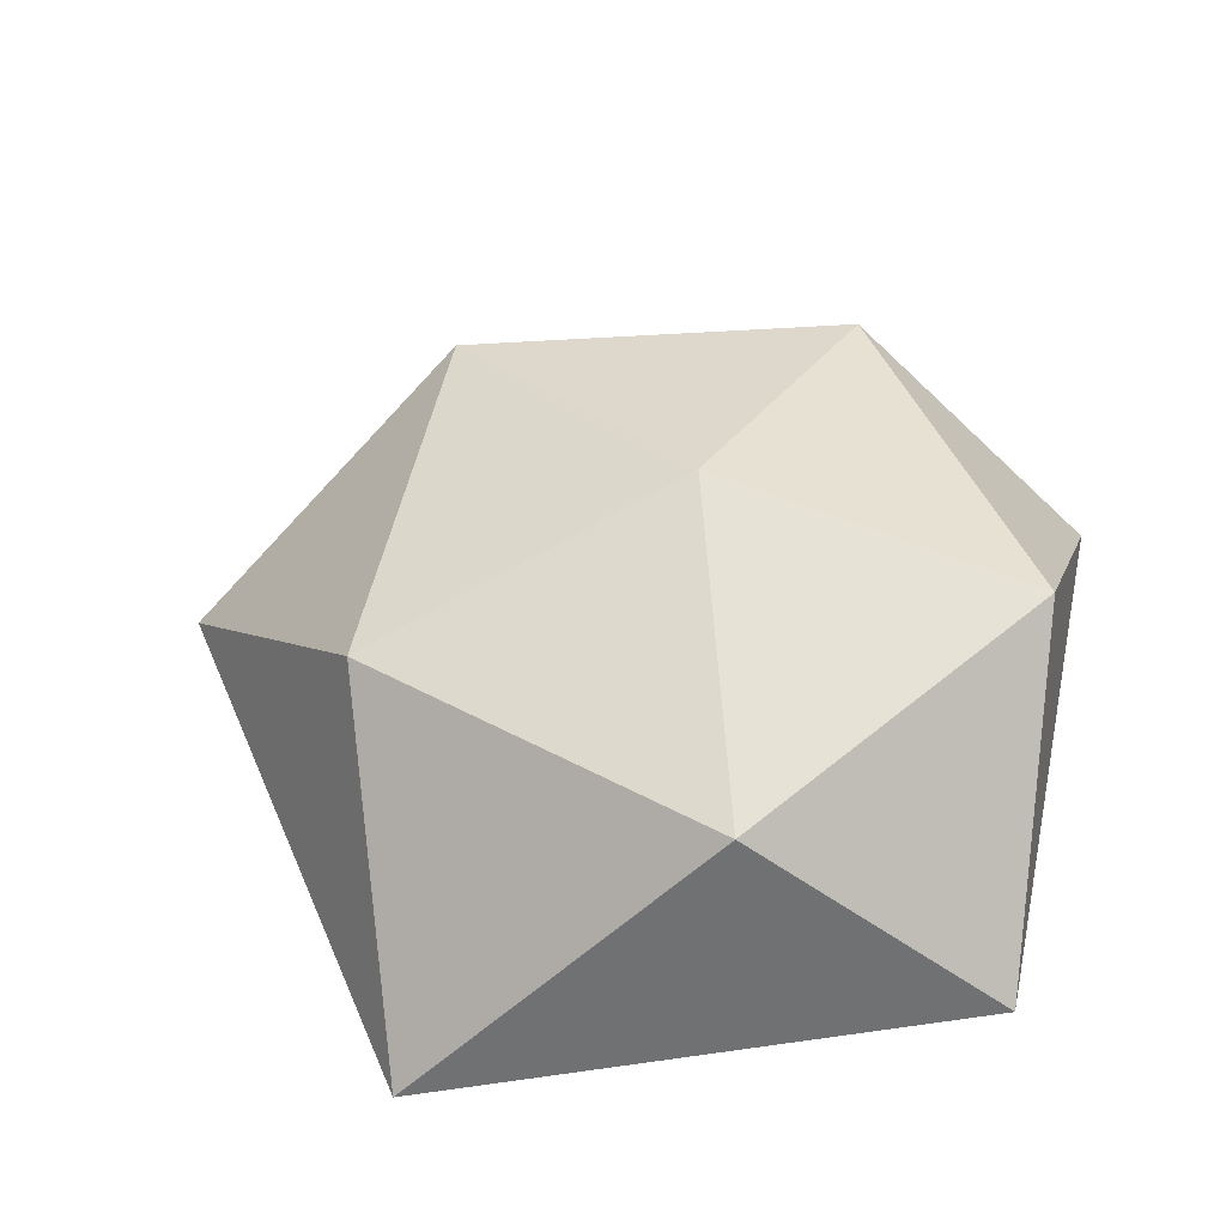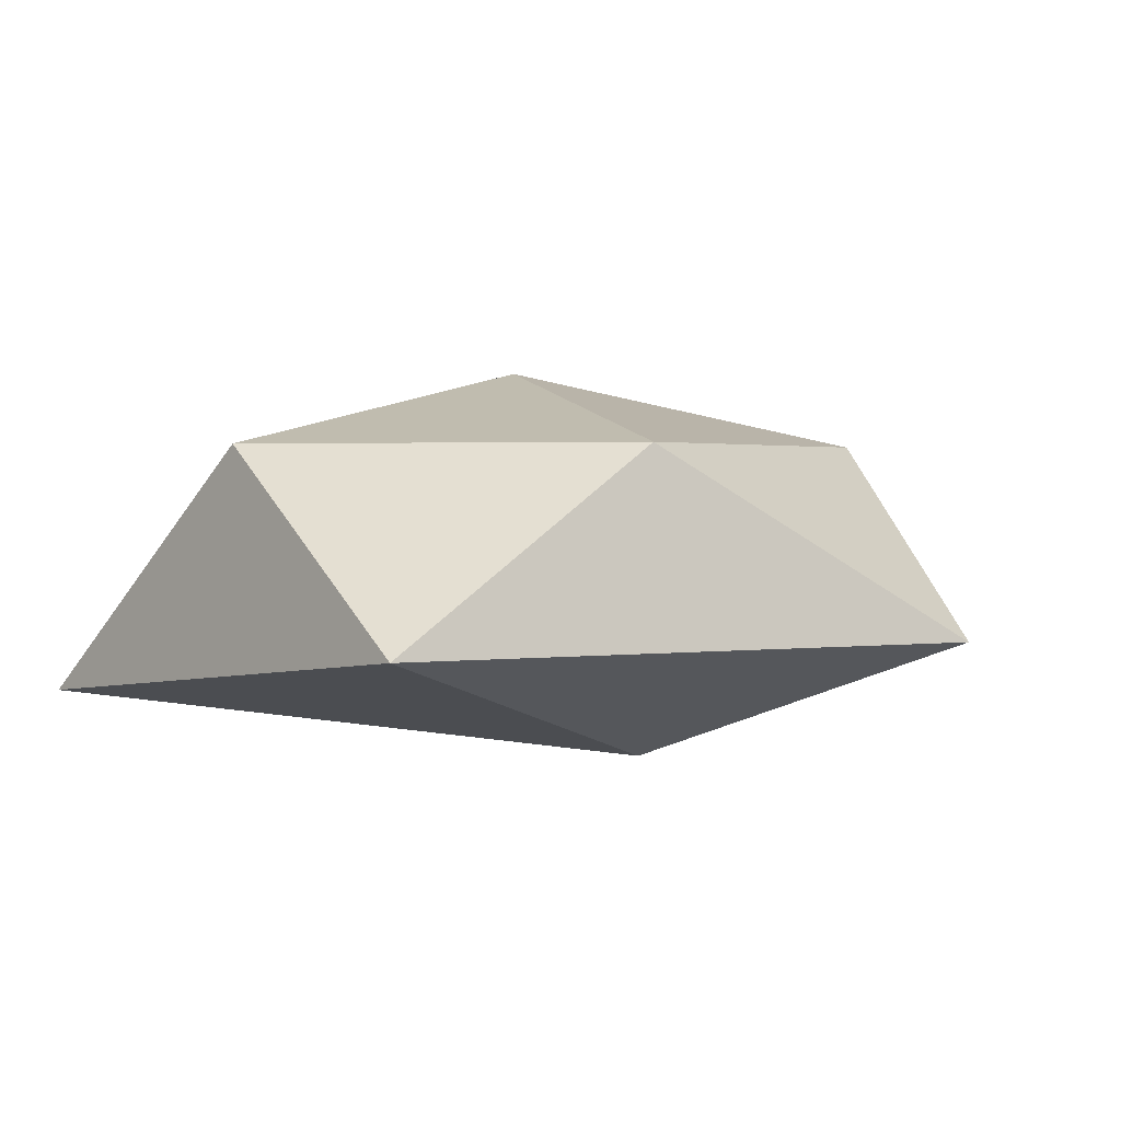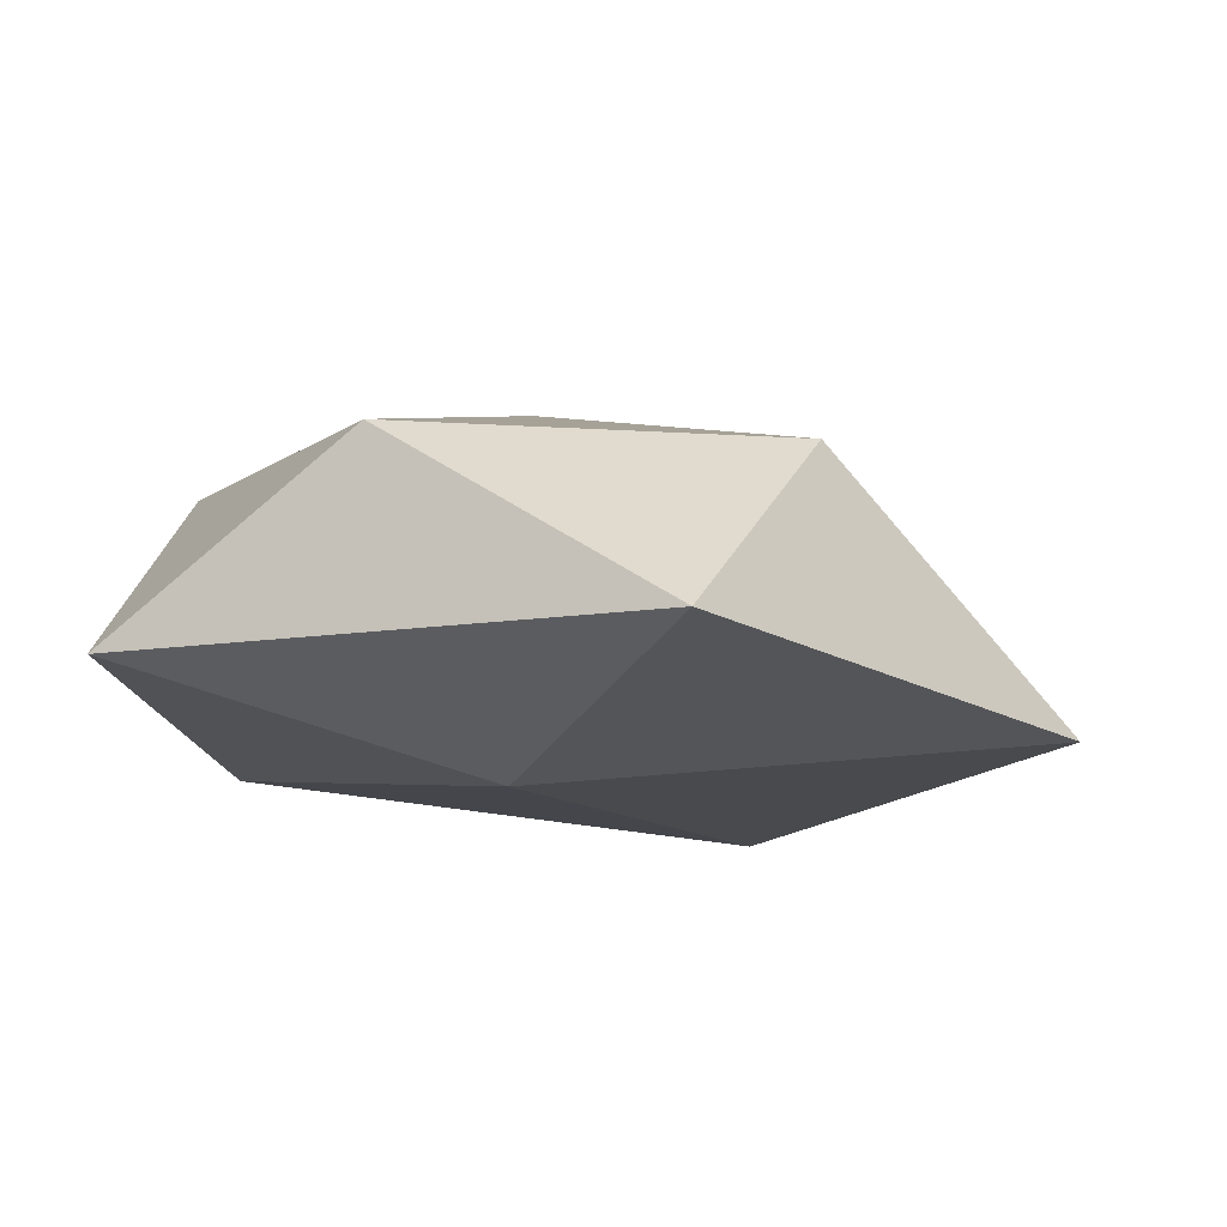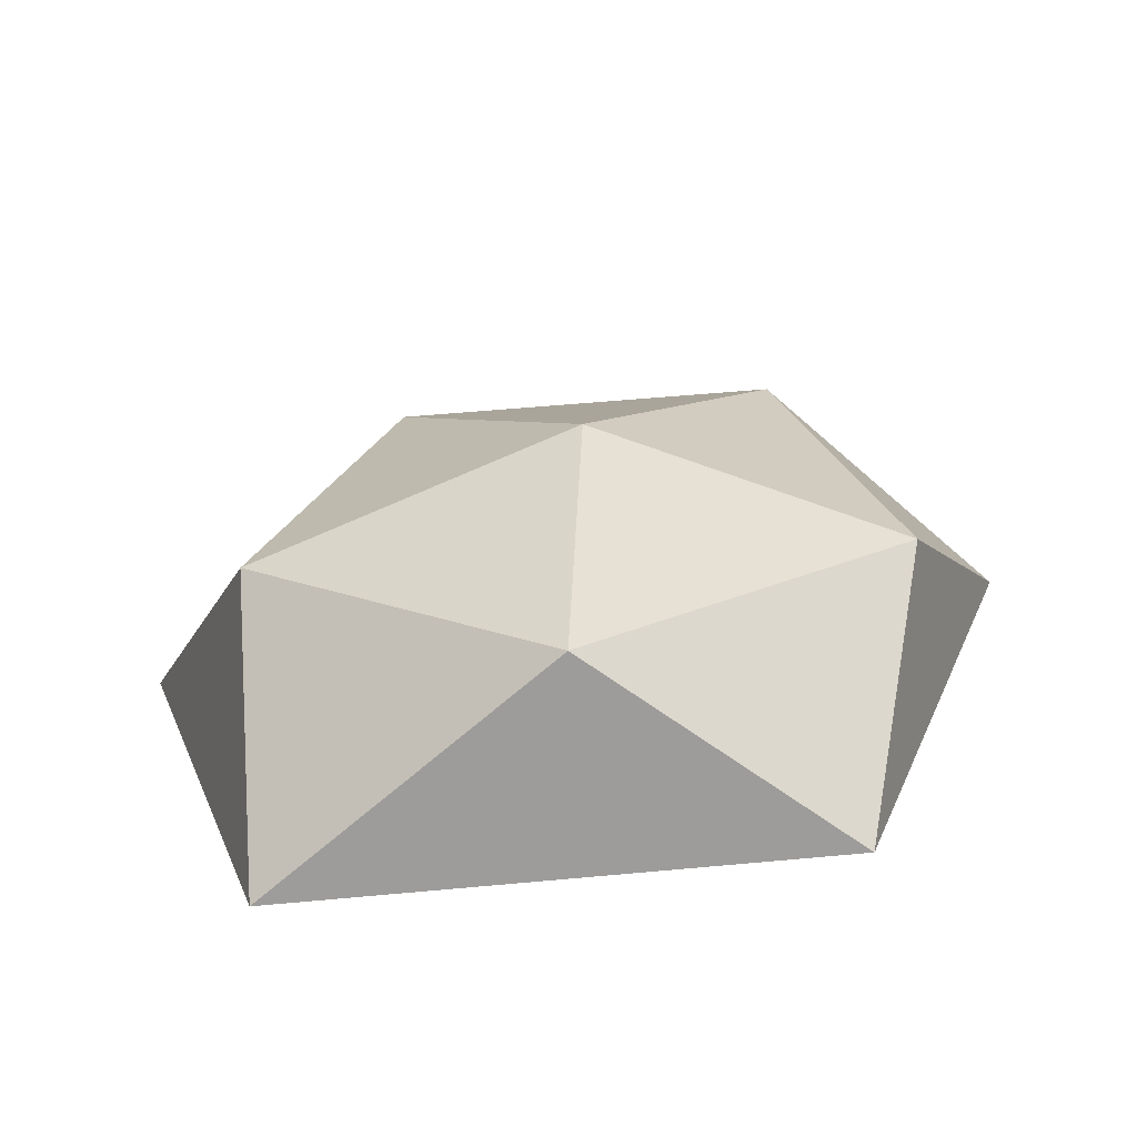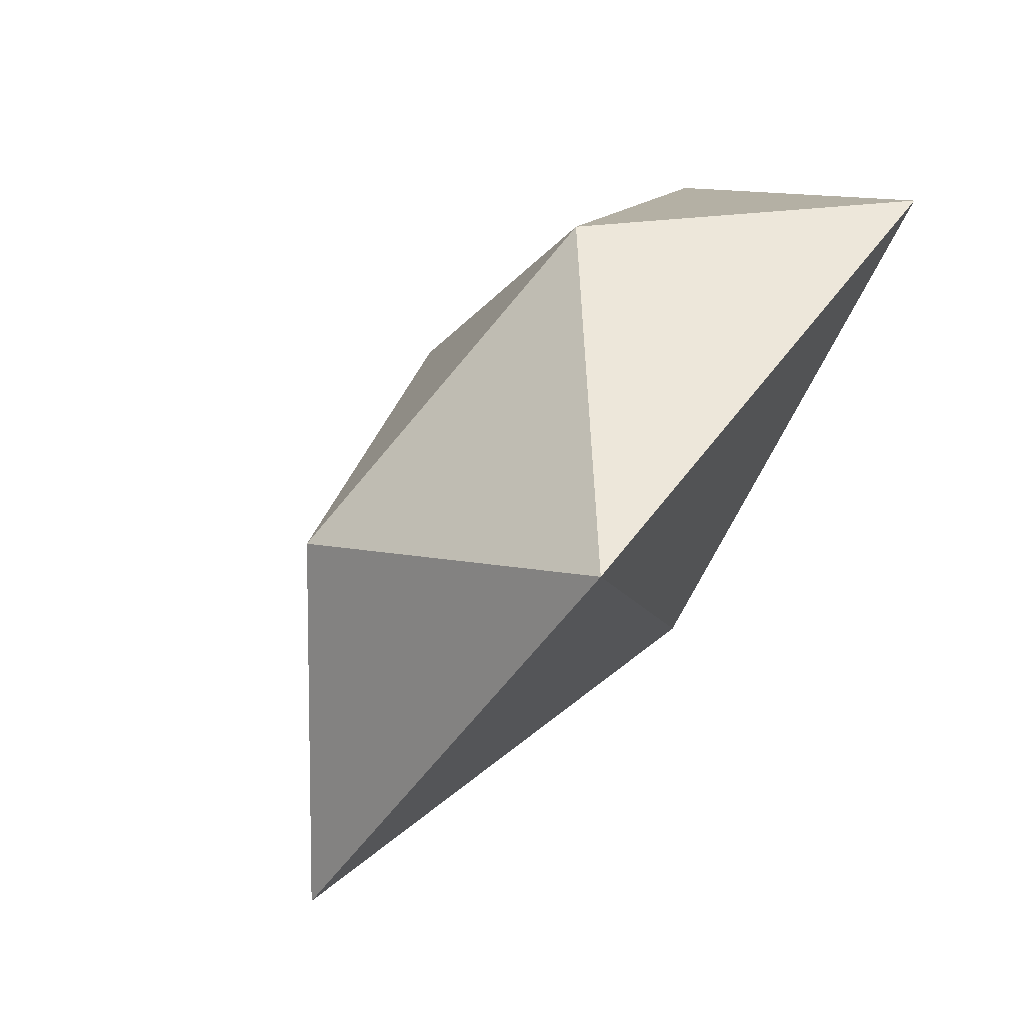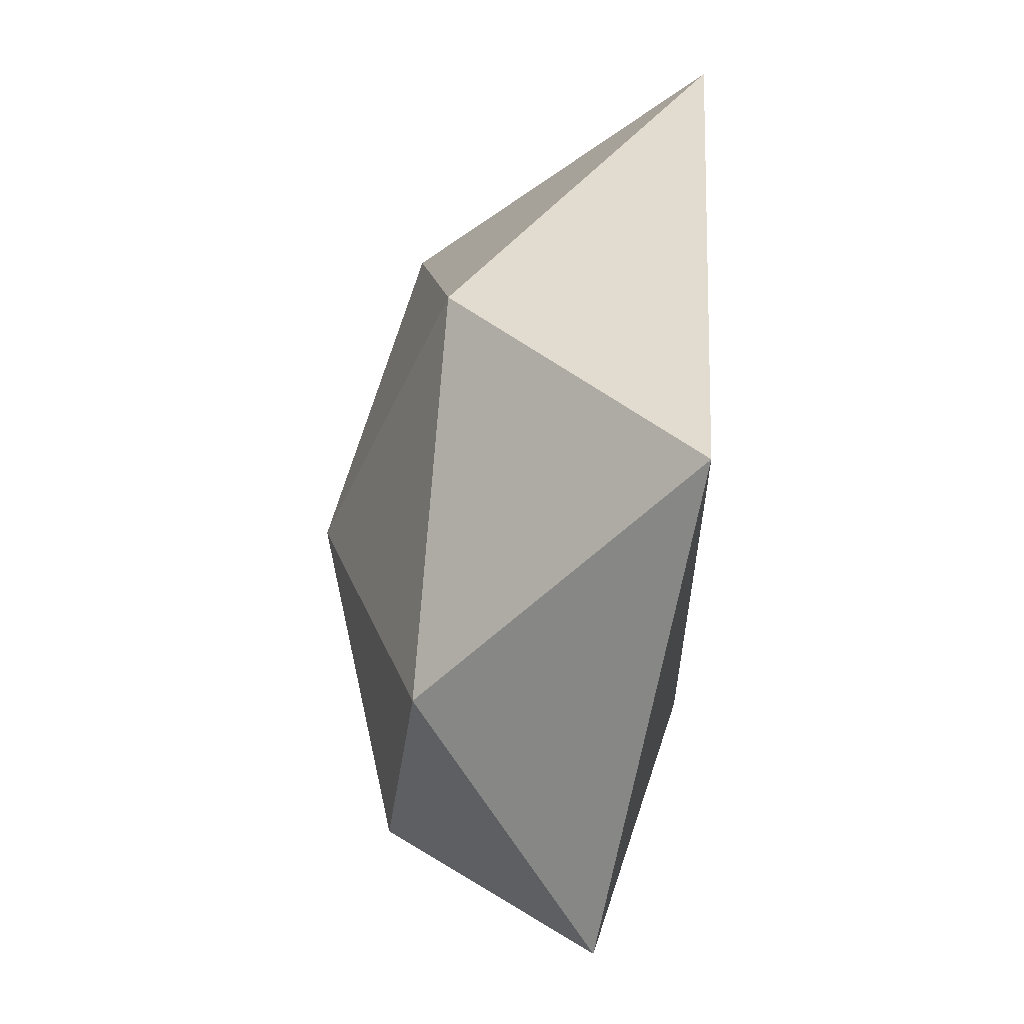
<metadata>
{"format":"obj","ext":"obj","renderer":"f3d","projection":"perspective","resolution":1024,"background":"white","views":[{"elev":46.7,"azim":13.4,"up":"+Y"},{"elev":1.8,"azim":140.0,"up":"+Y"},{"elev":-9.0,"azim":-172.9,"up":"+Y"},{"elev":25.7,"azim":91.4,"up":"+Y"},{"elev":72.5,"azim":-47.1,"up":"+Z"},{"elev":-7.4,"azim":-96.1,"up":"+Z"}]}
</metadata>
<code>
v -0.1109 2.674 0.06882
v 1.054 1.775 -3.785
v -3.563 1.775 -2.285
v -3.467 1.37 2.492
v 3.908 1.775 0.1426
v 1.152 1.363 3.993
v -6.307 -1.224 0.165
v -2.457 -0.471 -5.227
v 4.113 -0.5155 -3.149
v 4.255 -1.219 3.593
v -2.183 -1.972 5.743
v -0.2039 -1.866 -2.135
g Icosphere
f 1 2 3
f 3 4 1
f 1 5 2
f 1 6 5
f 1 4 6
f 3 7 4
f 2 8 3
f 5 9 2
f 6 10 5
f 4 11 6
f 3 8 7
f 2 9 8
f 5 10 9
f 6 11 10
f 4 7 11
f 8 12 7
f 9 12 8
f 10 12 9
f 11 12 10
f 7 12 11

</code>
